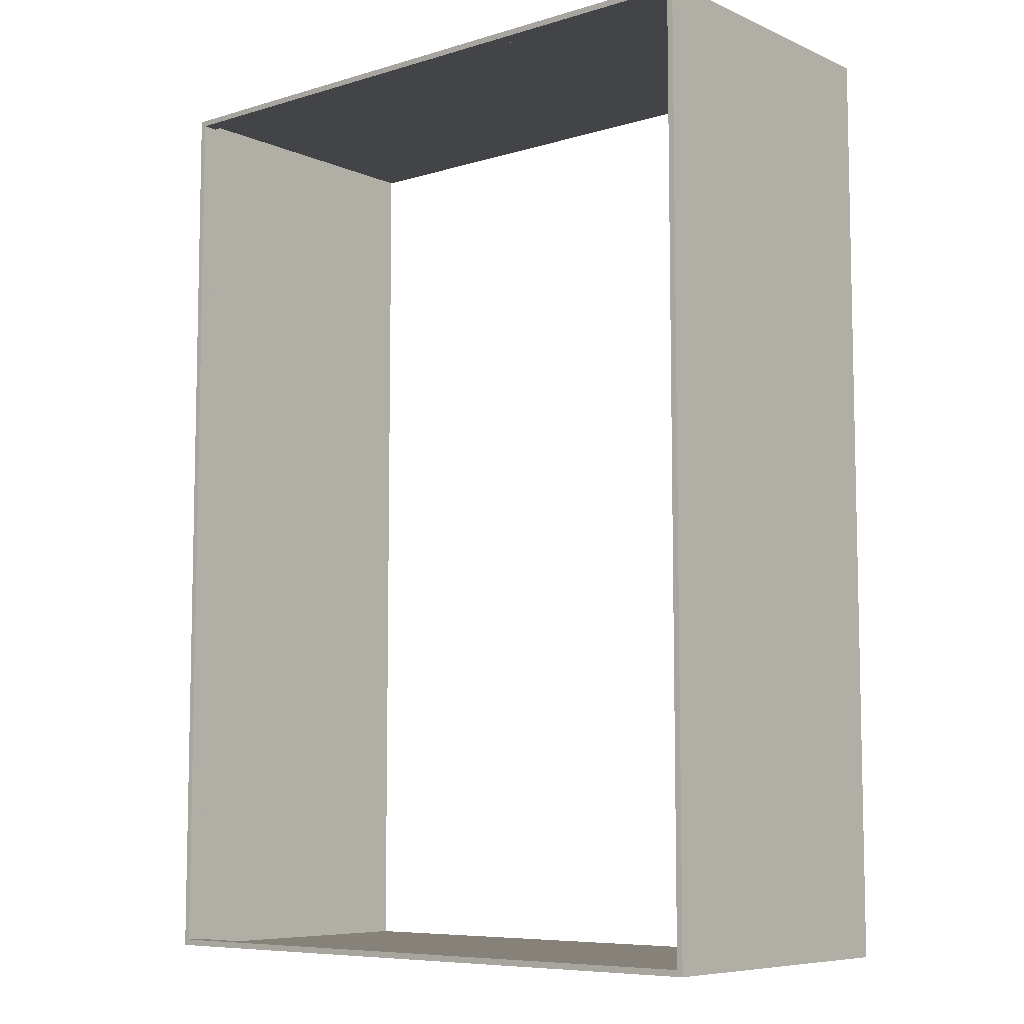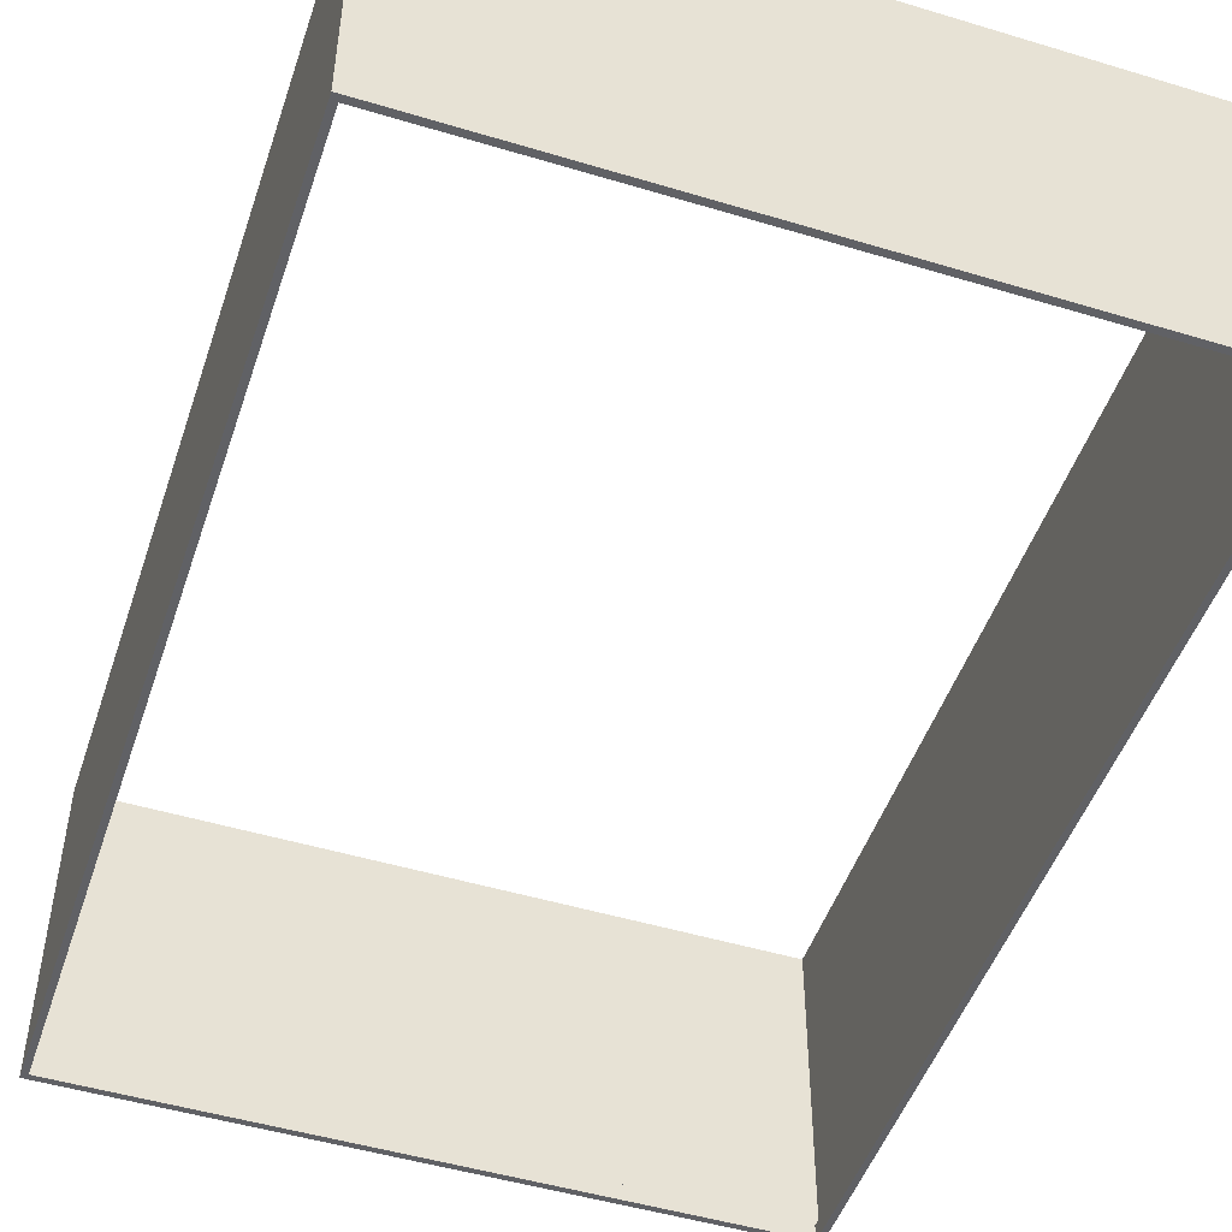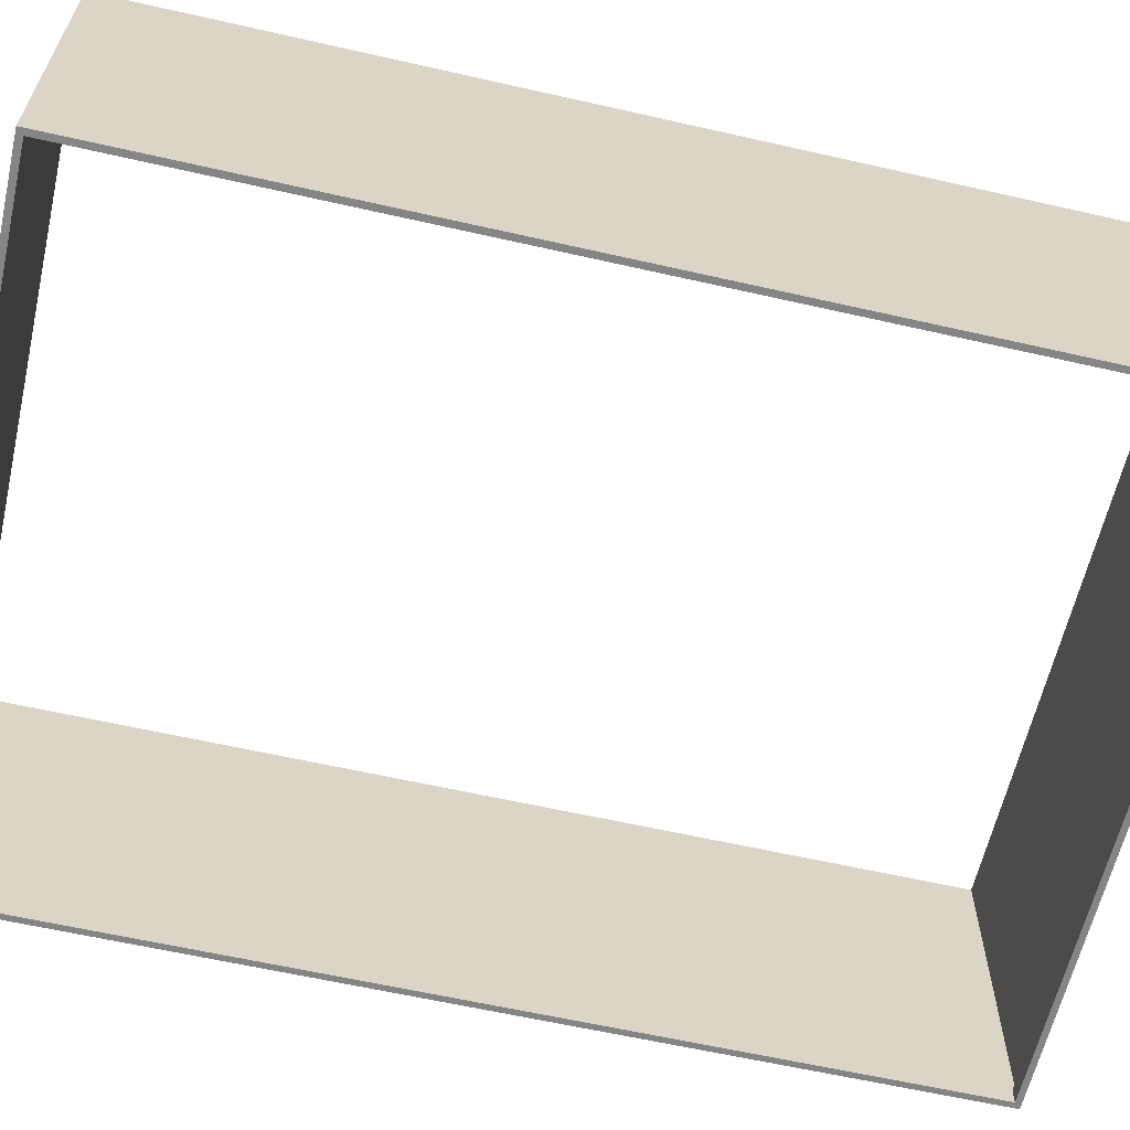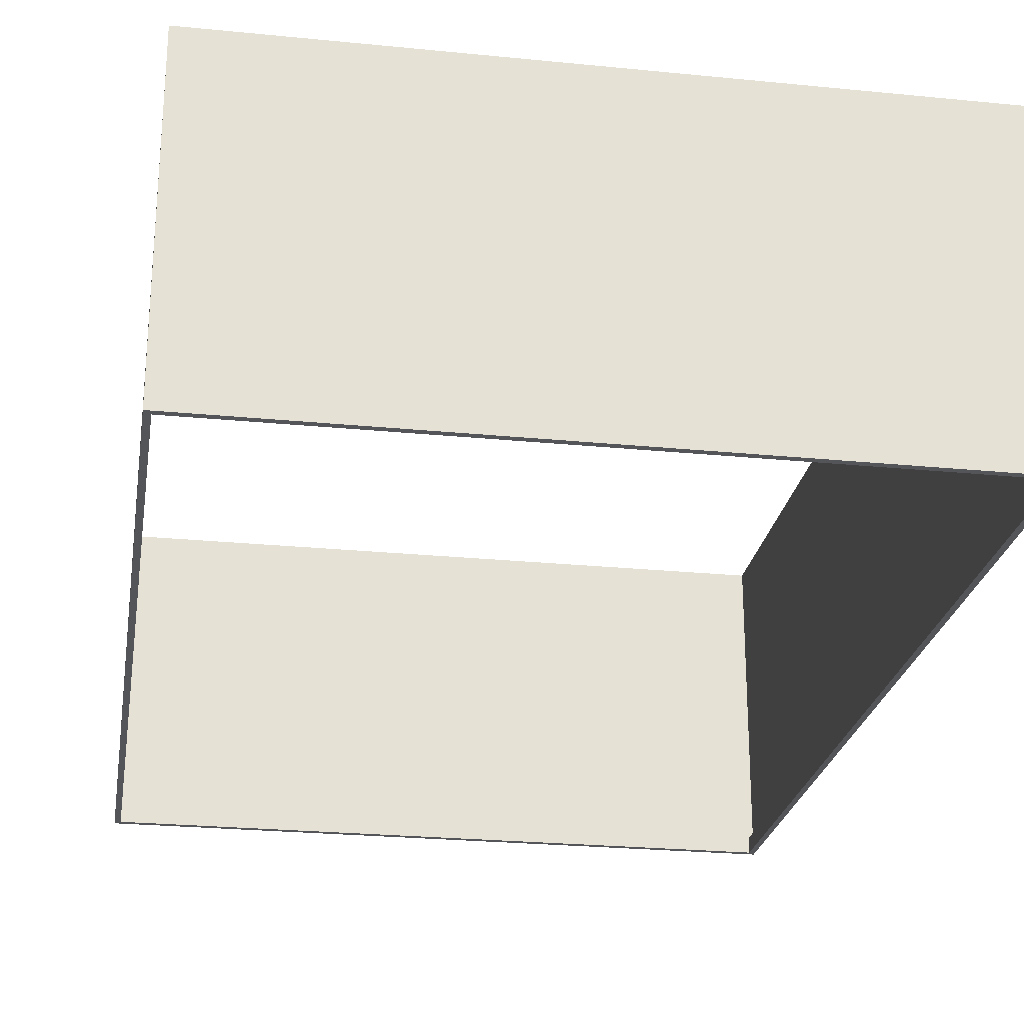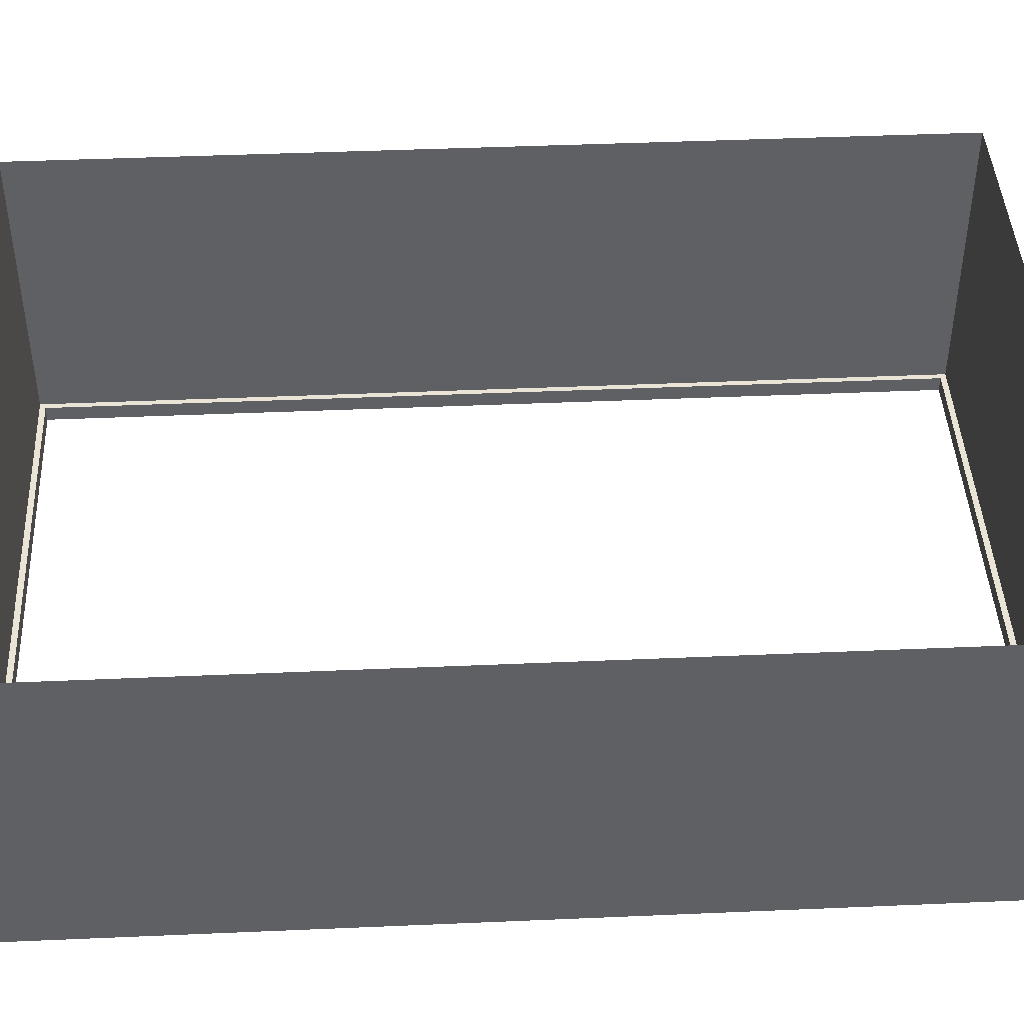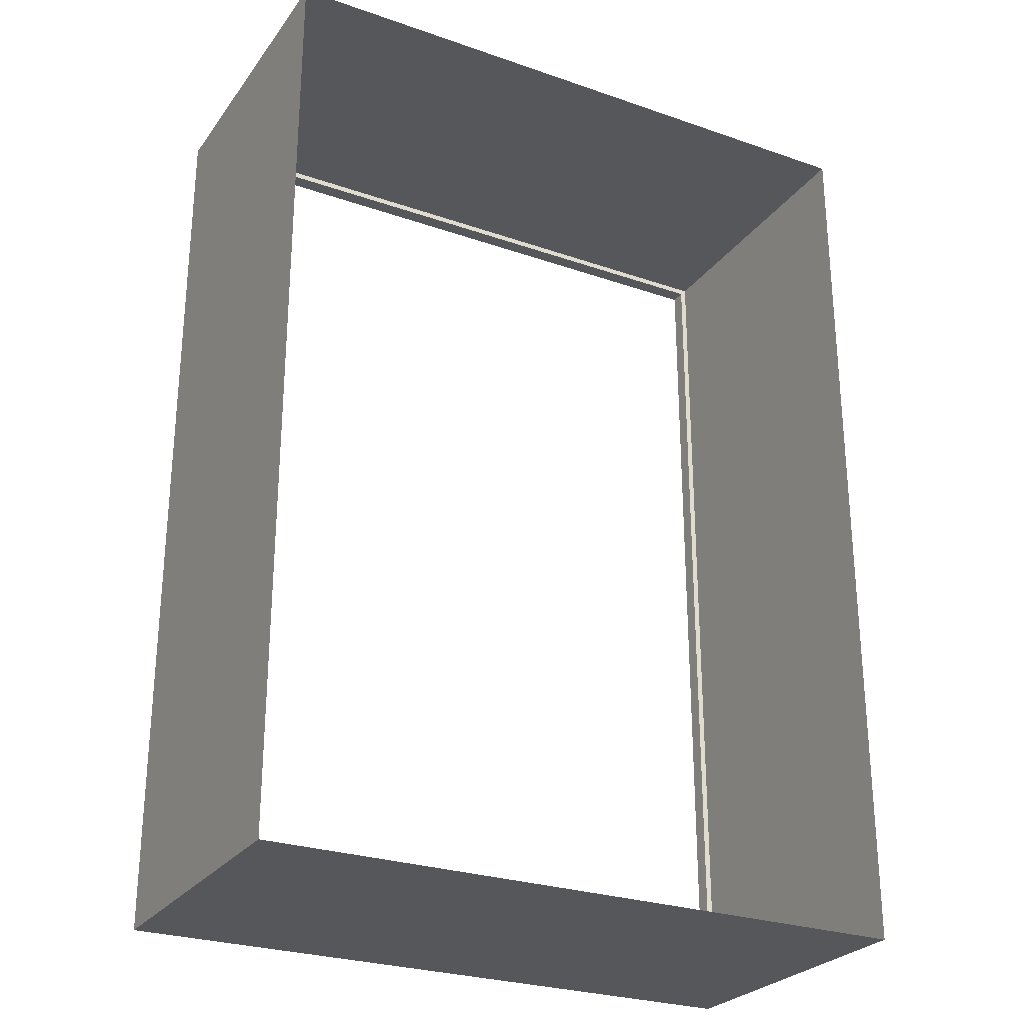
<metadata>
{"format":"obj","ext":"obj","renderer":"f3d","projection":"perspective","resolution":1024,"background":"white","views":[{"elev":-7.7,"azim":39.9,"up":"+Z"},{"elev":-49.1,"azim":-18.5,"up":"+Y"},{"elev":-61.9,"azim":77.0,"up":"+Y"},{"elev":-24.8,"azim":170.8,"up":"+Y"},{"elev":43.8,"azim":87.1,"up":"+Y"},{"elev":-26.9,"azim":151.7,"up":"+Z"}]}
</metadata>
<code>
o Room
v -2.573 2.4 3.104
v -2.573 0 3.104
v 2.427 2.4 3.104
v 2.427 0 3.104
v 2.427 2.4 -3.896
v 2.427 0 -3.896
v -2.573 2.4 -3.896
v -2.573 0 -3.896
f 1 3 4 2
f 3 5 6 4
f 5 7 8 6
f 1 2 8 7
o Baseboard
v -2.573 0.12 3.104
v -2.573 0 3.104
v 2.427 0.12 3.104
v 2.427 0 3.104
v 2.427 0.12 -3.896
v 2.427 0 -3.896
v -2.573 0.12 -3.896
v -2.573 0 -3.896
v -2.528 0.12 3.059
v -2.528 0 3.059
v 2.382 0.12 3.059
v 2.382 0 3.059
v 2.382 0.12 -3.851
v 2.382 0 -3.851
v -2.528 0.12 -3.851
v -2.528 0 -3.851
f 9 10 12 11
f 11 12 14 13
f 13 14 16 15
f 9 15 16 10
f 17 19 20 18
f 19 21 22 20
f 21 23 24 22
f 17 18 24 23
f 13 15 23 21
f 15 9 17 23
f 16 14 22 24
f 9 11 19 17
f 10 16 24 18
f 14 12 20 22
f 12 10 18 20
f 11 13 21 19

</code>
